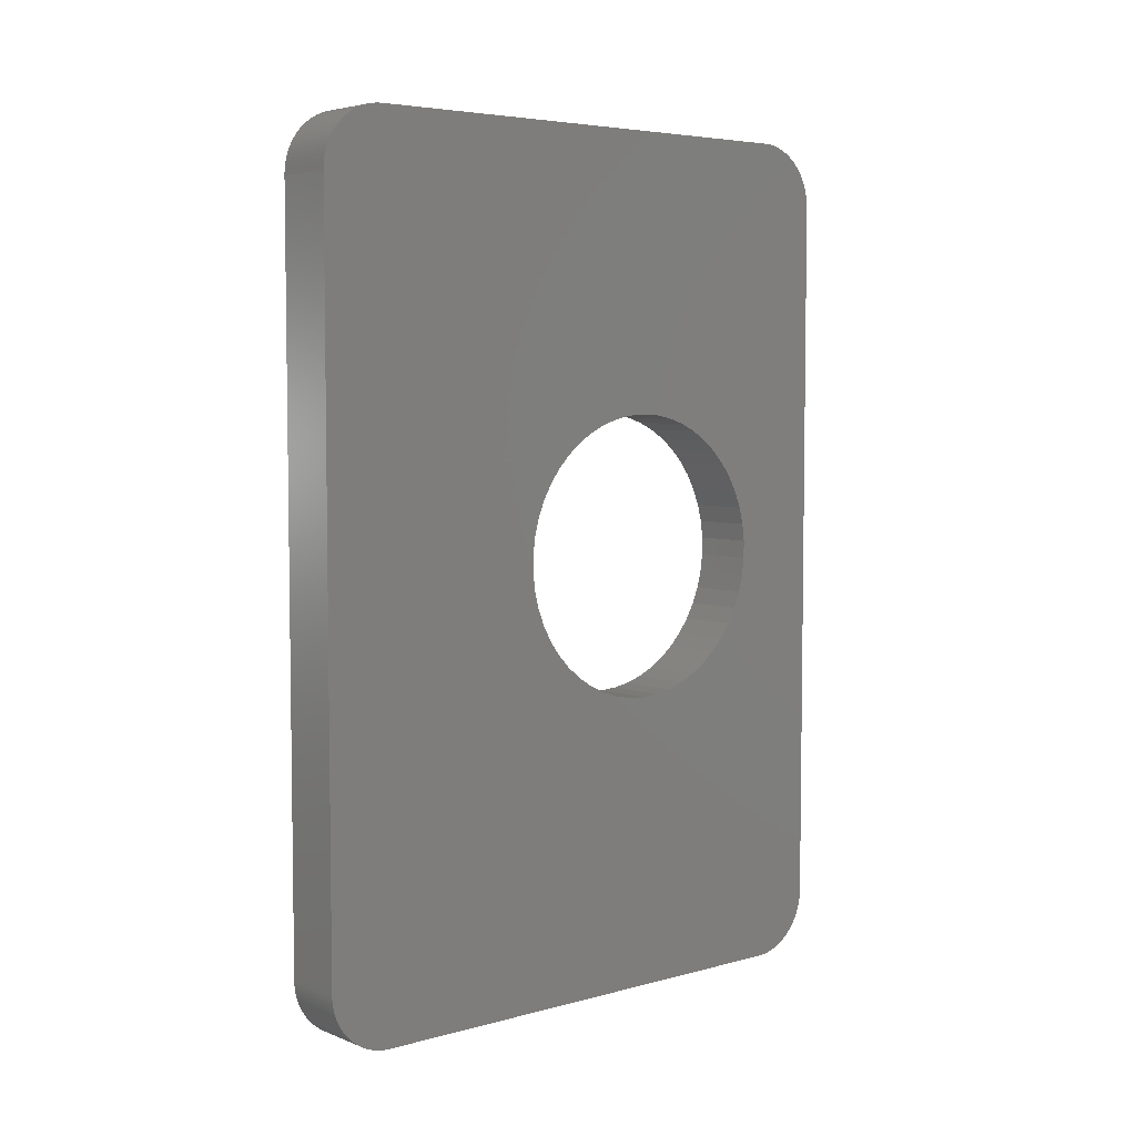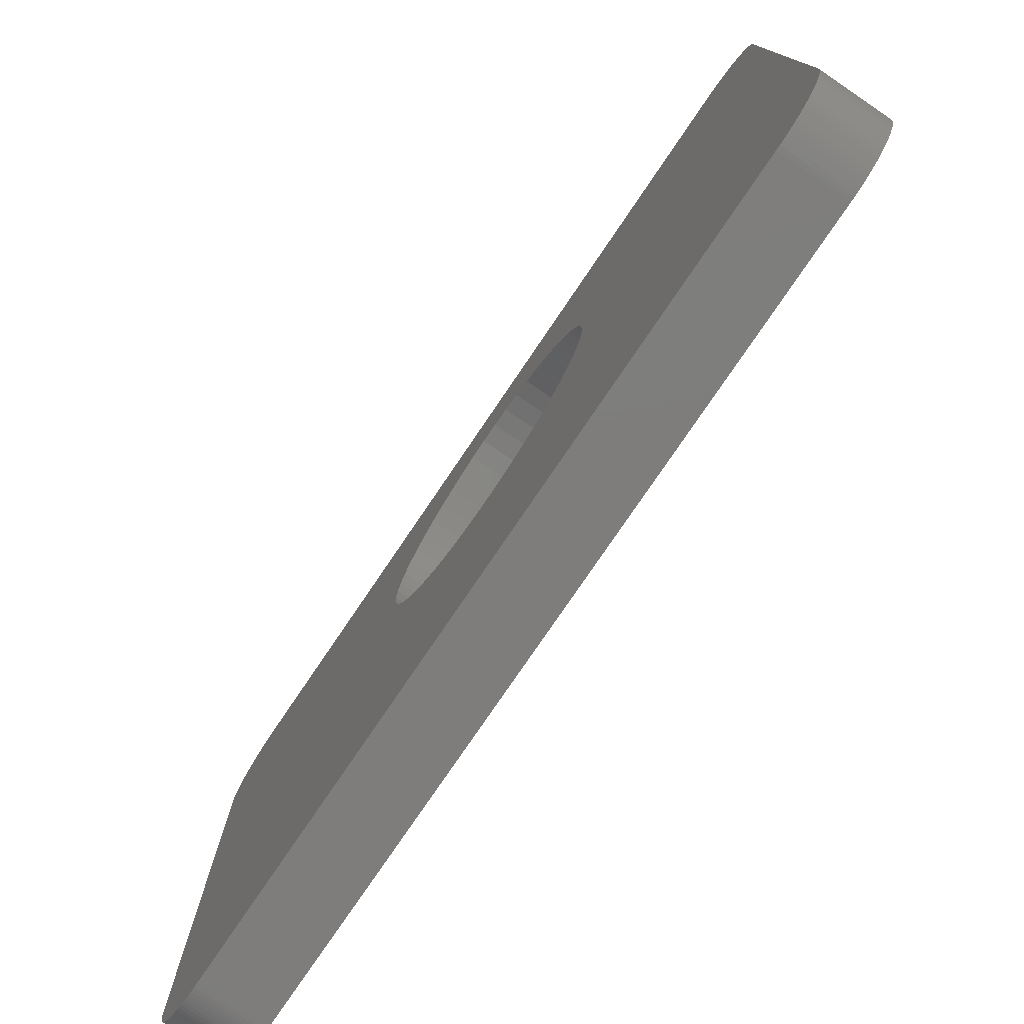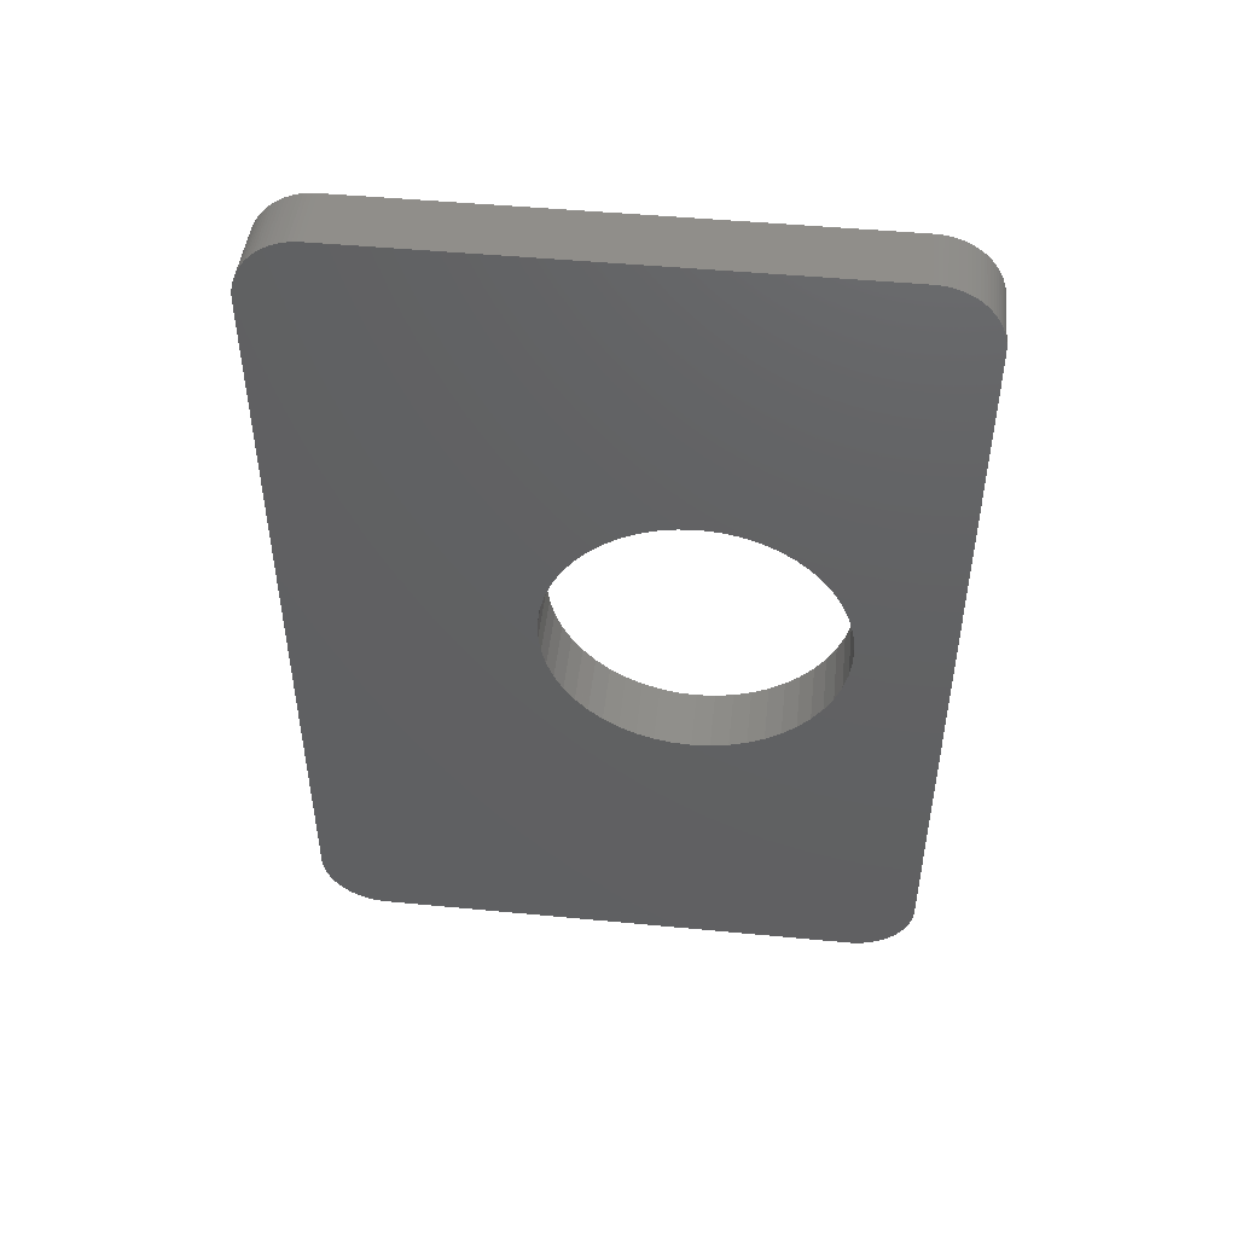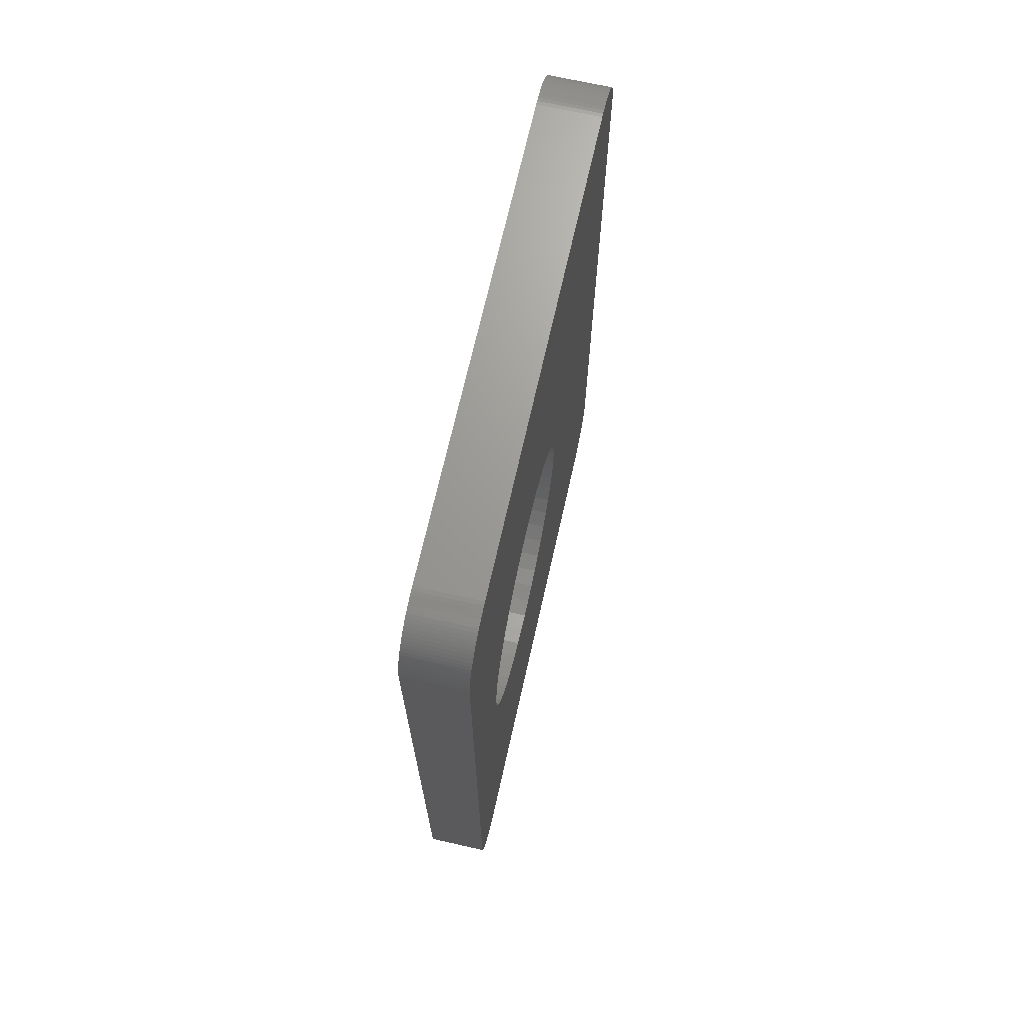
<metadata>
{"format":"stl","ext":"stl","renderer":"f3d","projection":"perspective","resolution":1024,"background":"white","views":[{"elev":5.1,"azim":-130.1,"up":"+Y"},{"elev":-77.2,"azim":145.9,"up":"+Z"},{"elev":47.0,"azim":-83.8,"up":"+Y"},{"elev":69.3,"azim":12.7,"up":"+Y"}]}
</metadata>
<code>
# stl→obj: 308 verts, 616 faces
v 1.725 21.8 2.132
v 3.225 21.87 2.198
v 3.225 21.8 2.132
v 1.725 21.87 2.198
v 1.725 21.58 16.04
v 3.225 21.5 16.09
v 3.225 21.58 16.04
v 1.725 21.5 16.09
v 1.725 21.73 2.069
v 3.225 21.73 2.069
v 1.725 3.225 1.725
v 3.225 20.77 1.725
v 3.225 3.225 1.725
v 1.725 20.77 1.725
v 3.225 2.343 15.99
v 3.225 2.269 15.93
v 3.225 1.798 15.24
v 3.225 3.225 16.27
v 3.225 22.2 15.24
v 3.225 20.77 16.27
v 3.225 21.66 15.99
v 3.225 22.27 3.225
v 1.725 22.27 14.78
v 3.225 22.27 14.78
v 1.725 22.27 3.225
v 3.225 22.27 3.131
v 1.725 22.27 3.131
v 3.225 22.04 2.421
v 1.725 22.09 2.502
v 3.225 22.09 2.502
v 1.725 22.04 2.421
v 1.725 21.06 1.752
v 3.225 21.15 1.772
v 3.225 21.06 1.752
v 1.725 21.15 1.772
v 3.225 20.87 1.728
v 1.725 20.87 1.728
v 1.725 2.343 2.011
v 3.225 2.421 1.959
v 3.225 2.343 2.011
v 1.725 2.421 1.959
v 1.725 3.131 1.728
v 3.225 3.131 1.728
v 1.725 21.24 16.2
v 3.225 21.15 16.23
v 3.225 21.24 16.2
v 1.725 21.15 16.23
v 1.725 3.225 16.27
v 3.225 3.131 16.27
v 1.725 3.131 16.27
v 1.725 20.77 16.27
v 3.225 22.2 2.761
v 1.725 22.23 2.852
v 3.225 22.23 2.852
v 1.725 22.2 2.761
v 3.225 22.26 3.037
v 1.725 22.26 3.037
v 3.225 21.99 2.343
v 1.725 21.99 2.343
v 3.225 21.93 2.269
v 1.725 21.93 2.269
v 3.225 21.24 1.798
v 1.725 21.24 1.798
v 1.725 2.673 1.83
v 3.225 2.761 1.798
v 3.225 2.673 1.83
v 1.725 2.761 1.798
v 1.725 1.737 3.037
v 3.225 1.728 3.131
v 1.725 1.728 3.131
v 3.225 1.737 3.037
v 3.225 22.17 15.33
v 3.225 22.13 15.41
v 3.225 2.761 16.2
v 3.225 2.673 16.17
v 3.225 1.725 3.225
v 1.725 1.725 3.225
v 3.225 22.25 2.944
v 1.725 22.25 2.944
v 1.725 21.41 1.868
v 3.225 21.5 1.911
v 3.225 21.41 1.868
v 1.725 21.5 1.911
v 1.725 21.58 1.959
v 3.225 21.66 2.011
v 3.225 21.58 1.959
v 1.725 21.66 2.011
v 1.725 21.33 1.83
v 3.225 21.33 1.83
v 3.225 20.96 1.737
v 1.725 20.96 1.737
v 3.225 2.852 1.772
v 1.725 2.852 1.772
v 3.225 2.502 1.911
v 1.725 2.502 1.911
v 1.725 2.198 2.132
v 3.225 2.269 2.069
v 3.225 2.198 2.132
v 1.725 2.269 2.069
v 1.725 22.27 14.87
v 3.225 22.27 14.87
v 3.225 21.93 15.73
v 3.225 21.87 15.8
v 3.225 3.037 16.26
v 3.225 15.6 10.3
v 3.225 22.26 14.96
v 3.225 15.52 9.879
v 3.225 22.25 15.06
v 3.225 15.39 9.473
v 3.225 22.23 15.15
v 3.225 15.2 9.087
v 3.225 15.2 12.36
v 3.225 14.98 8.727
v 3.225 22.17 2.673
v 3.225 22.13 2.586
v 3.225 15.62 10.72
v 3.225 15.6 11.15
v 3.225 15.52 11.57
v 3.225 15.39 11.98
v 3.225 14.98 12.72
v 3.225 14.7 13.05
v 3.225 14.39 13.34
v 3.225 14.05 13.6
v 3.225 13.67 13.8
v 3.225 13.28 13.96
v 3.225 12.86 14.06
v 3.225 12.44 14.12
v 3.225 12.01 14.12
v 3.225 1.725 14.78
v 3.225 8.825 10.72
v 3.225 8.852 11.15
v 3.225 8.932 11.57
v 3.225 9.064 11.98
v 3.225 9.246 12.36
v 3.225 3.037 1.737
v 3.225 2.944 1.752
v 3.225 2.586 1.868
v 3.225 9.474 12.72
v 3.225 2.132 2.198
v 3.225 2.069 2.269
v 3.225 2.011 2.343
v 3.225 1.959 2.421
v 3.225 1.911 2.502
v 3.225 1.868 2.586
v 3.225 11.59 14.06
v 3.225 11.17 13.96
v 3.225 10.78 13.8
v 3.225 10.4 13.6
v 3.225 10.06 13.34
v 3.225 9.747 13.05
v 3.225 1.772 15.15
v 3.225 1.83 2.673
v 3.225 1.752 15.06
v 3.225 1.798 2.761
v 3.225 1.737 14.96
v 3.225 1.772 2.852
v 3.225 1.728 14.87
v 3.225 1.752 2.944
v 3.225 14.7 8.398
v 3.225 14.39 8.105
v 3.225 14.05 7.854
v 3.225 13.67 7.649
v 3.225 13.28 7.491
v 3.225 12.86 7.385
v 3.225 12.44 7.332
v 3.225 12.01 7.332
v 3.225 11.59 7.385
v 3.225 11.17 7.491
v 3.225 10.78 7.649
v 3.225 10.4 7.854
v 3.225 10.06 8.105
v 3.225 9.747 8.398
v 3.225 9.474 8.727
v 3.225 9.246 9.087
v 3.225 9.064 9.473
v 3.225 8.932 9.879
v 3.225 8.852 10.3
v 1.725 22.2 15.24
v 1.725 22.23 15.15
v 1.725 21.66 15.99
v 1.725 21.33 16.17
v 3.225 21.33 16.17
v 1.725 21.41 16.13
v 3.225 21.41 16.13
v 1.725 20.87 16.27
v 3.225 20.87 16.27
v 3.225 21.06 16.25
v 1.725 21.06 16.25
v 3.225 20.96 16.26
v 1.725 20.96 16.26
v 1.725 22.13 2.586
v 1.725 22.17 2.673
v 1.725 2.944 1.752
v 1.725 3.037 1.737
v 1.725 2.586 1.868
v 3.225 22.09 15.5
v 3.225 22.04 15.58
v 3.225 21.8 15.87
v 3.225 21.73 15.93
v 3.225 2.944 16.25
v 3.225 2.852 16.23
v 3.225 2.011 15.66
v 3.225 1.959 15.58
v 1.725 1.725 14.78
v 1.725 1.728 14.87
v 1.725 1.737 14.96
v 1.725 22.25 15.06
v 1.725 22.09 15.5
v 1.725 22.13 15.41
v 3.225 21.99 15.66
v 3.225 2.421 16.04
v 3.225 2.586 16.13
v 3.225 2.502 16.09
v 1.725 2.761 16.2
v 1.725 2.673 16.17
v 3.225 2.069 15.73
v 1.725 1.959 15.58
v 1.725 2.011 15.66
v 3.225 1.911 15.5
v 3.225 1.868 15.41
v 1.725 1.772 2.852
v 1.725 1.752 2.944
v 1.725 1.83 2.673
v 1.725 1.798 2.761
v 1.725 15.6 10.3
v 1.725 15.62 10.72
v 1.725 15.6 11.15
v 1.725 15.52 11.57
v 1.725 15.39 11.98
v 1.725 22.26 14.96
v 1.725 22.17 15.33
v 1.725 22.04 15.58
v 1.725 21.99 15.66
v 1.725 21.93 15.73
v 1.725 21.87 15.8
v 1.725 21.8 15.87
v 1.725 21.73 15.93
v 1.725 14.98 8.727
v 1.725 15.52 9.879
v 1.725 15.39 9.473
v 1.725 15.2 9.087
v 1.725 14.7 8.398
v 1.725 14.39 8.105
v 1.725 14.05 7.854
v 1.725 13.67 7.649
v 1.725 13.28 7.491
v 1.725 12.86 7.385
v 1.725 12.44 7.332
v 1.725 12.01 7.332
v 1.725 11.59 7.385
v 1.725 11.17 7.491
v 1.725 10.78 7.649
v 1.725 8.932 9.879
v 1.725 8.852 10.3
v 1.725 9.064 9.473
v 1.725 9.246 9.087
v 1.725 9.474 8.727
v 1.725 9.747 8.398
v 1.725 10.06 8.105
v 1.725 10.4 7.854
v 1.725 15.2 12.36
v 1.725 14.98 12.72
v 1.725 14.7 13.05
v 1.725 14.39 13.34
v 1.725 14.05 13.6
v 1.725 13.67 13.8
v 1.725 13.28 13.96
v 1.725 12.86 14.06
v 1.725 12.44 14.12
v 1.725 12.01 14.12
v 1.725 11.59 14.06
v 1.725 8.825 10.72
v 1.725 8.852 11.15
v 1.725 8.932 11.57
v 1.725 11.17 13.96
v 1.725 10.78 13.8
v 1.725 10.4 13.6
v 1.725 10.06 13.34
v 1.725 9.747 13.05
v 1.725 9.474 12.72
v 1.725 9.246 12.36
v 1.725 9.064 11.98
v 1.725 3.037 16.26
v 1.725 2.944 16.25
v 1.725 2.852 16.23
v 1.725 2.586 16.13
v 1.725 2.502 16.09
v 1.725 2.421 16.04
v 1.725 2.343 15.99
v 1.725 2.132 2.198
v 1.725 2.269 15.93
v 1.725 2.069 2.269
v 1.725 2.198 15.87
v 1.725 2.011 2.343
v 1.725 2.132 15.8
v 1.725 1.959 2.421
v 1.725 2.069 15.73
v 1.725 1.911 2.502
v 1.725 1.868 2.586
v 1.725 1.911 15.5
v 1.725 1.868 15.41
v 1.725 1.83 15.33
v 1.725 1.798 15.24
v 1.725 1.772 15.15
v 1.725 1.752 15.06
v 3.225 2.198 15.87
v 3.225 2.132 15.8
v 3.225 1.83 15.33
f 1 2 3
f 2 1 4
f 5 6 7
f 6 5 8
f 9 3 10
f 3 9 1
f 11 12 13
f 12 11 14
f 15 16 17
f 18 19 20
f 19 18 17
f 21 7 19
f 22 23 24
f 23 22 25
f 26 25 22
f 25 26 27
f 28 29 30
f 29 28 31
f 32 33 34
f 33 32 35
f 14 36 12
f 36 14 37
f 38 39 40
f 39 38 41
f 42 13 43
f 13 42 11
f 44 45 46
f 45 44 47
f 48 49 18
f 49 48 50
f 51 18 20
f 18 51 48
f 52 53 54
f 53 52 55
f 56 27 26
f 27 56 57
f 58 31 28
f 31 58 59
f 60 59 58
f 59 60 61
f 35 62 33
f 62 35 63
f 64 65 66
f 65 64 67
f 68 69 70
f 69 68 71
f 72 73 19
f 74 75 17
f 70 76 77
f 76 70 69
f 46 45 19
f 18 49 17
f 78 57 56
f 57 78 79
f 80 81 82
f 81 80 83
f 84 85 86
f 85 84 87
f 54 79 78
f 79 54 53
f 88 82 89
f 82 88 80
f 37 90 36
f 90 37 91
f 91 34 90
f 34 91 32
f 67 92 65
f 92 67 93
f 41 94 39
f 94 41 95
f 96 97 98
f 97 96 99
f 24 100 101
f 100 24 23
f 102 103 19
f 49 104 17
f 19 24 101
f 24 105 22
f 19 101 106
f 107 22 105
f 19 106 108
f 109 22 107
f 19 108 110
f 111 22 109
f 24 19 112
f 113 22 111
f 12 22 113
f 26 12 56
f 56 12 78
f 78 12 54
f 54 12 52
f 52 12 114
f 114 12 115
f 115 12 30
f 28 12 58
f 58 12 60
f 60 12 2
f 2 12 3
f 3 12 10
f 10 12 85
f 85 12 86
f 86 12 81
f 81 12 82
f 89 12 62
f 62 12 33
f 33 12 34
f 24 116 105
f 24 117 116
f 24 118 117
f 24 119 118
f 24 112 119
f 19 120 112
f 19 121 120
f 19 122 121
f 19 123 122
f 19 124 123
f 19 125 124
f 19 126 125
f 19 127 126
f 19 128 127
f 129 130 131
f 129 131 132
f 129 132 133
f 129 133 134
f 130 76 13
f 13 76 43
f 43 76 135
f 135 76 136
f 136 76 92
f 92 76 65
f 65 76 66
f 66 76 137
f 17 134 138
f 137 76 94
f 94 76 39
f 39 76 40
f 40 76 97
f 97 76 98
f 98 76 139
f 139 76 140
f 140 76 141
f 141 76 142
f 142 76 143
f 143 76 144
f 17 128 19
f 17 145 128
f 17 146 145
f 17 147 146
f 17 148 147
f 17 149 148
f 17 150 149
f 17 138 150
f 134 17 129
f 130 129 76
f 129 17 151
f 144 76 152
f 129 151 153
f 152 76 154
f 129 153 155
f 154 76 156
f 129 155 157
f 156 76 158
f 158 76 71
f 71 76 69
f 22 12 26
f 34 12 90
f 90 12 36
f 82 12 89
f 30 12 28
f 159 12 113
f 160 12 159
f 161 12 160
f 162 12 161
f 163 12 162
f 164 12 163
f 165 12 164
f 166 12 165
f 13 166 167
f 13 167 168
f 13 168 169
f 13 169 170
f 166 13 12
f 171 13 170
f 172 13 171
f 173 13 172
f 174 13 173
f 175 13 174
f 176 13 175
f 177 13 176
f 13 177 130
f 110 178 19
f 178 110 179
f 180 7 21
f 7 180 5
f 181 46 182
f 46 181 44
f 183 182 184
f 182 183 181
f 6 184 19
f 185 20 186
f 20 185 51
f 47 187 45
f 187 47 188
f 187 189 19
f 188 189 187
f 189 188 190
f 83 86 81
f 86 83 84
f 87 10 85
f 10 87 9
f 2 61 60
f 61 2 4
f 30 191 115
f 191 30 29
f 115 192 114
f 192 115 191
f 114 55 52
f 55 114 192
f 93 136 92
f 136 93 193
f 193 135 136
f 135 193 194
f 99 40 97
f 40 99 38
f 95 137 94
f 137 95 195
f 196 197 19
f 198 199 19
f 200 201 17
f 202 203 17
f 204 157 205
f 157 204 129
f 205 155 206
f 155 205 157
f 108 179 110
f 179 108 207
f 73 208 196
f 208 73 209
f 7 6 19
f 182 46 19
f 8 184 6
f 184 8 183
f 45 187 19
f 190 186 189
f 186 190 185
f 186 20 19
f 63 89 62
f 89 63 88
f 194 43 135
f 43 194 42
f 195 66 137
f 66 195 64
f 73 196 19
f 210 102 19
f 103 198 19
f 199 21 19
f 211 15 17
f 212 213 17
f 75 212 17
f 214 75 74
f 75 214 215
f 104 200 17
f 216 202 17
f 217 202 218
f 202 217 203
f 219 220 17
f 221 158 222
f 158 221 156
f 223 154 224
f 154 223 152
f 77 129 204
f 129 77 76
f 14 25 27
f 25 225 23
f 14 27 57
f 226 23 225
f 14 57 79
f 227 23 226
f 14 79 53
f 228 23 227
f 14 53 55
f 229 23 228
f 14 55 192
f 23 51 100
f 14 192 191
f 100 51 230
f 14 191 29
f 230 51 207
f 14 29 31
f 207 51 179
f 14 31 59
f 179 51 178
f 14 59 61
f 178 51 231
f 14 61 4
f 231 51 209
f 14 4 1
f 209 51 208
f 14 1 9
f 208 51 232
f 14 9 87
f 232 51 233
f 14 87 84
f 233 51 234
f 14 84 83
f 235 51 236
f 14 83 80
f 236 51 237
f 14 80 88
f 237 51 180
f 14 88 63
f 180 51 5
f 14 63 35
f 5 51 8
f 14 35 32
f 8 51 183
f 14 32 91
f 183 51 181
f 14 91 37
f 181 51 44
f 25 14 238
f 44 51 47
f 47 51 188
f 190 51 185
f 25 239 225
f 25 240 239
f 25 241 240
f 25 238 241
f 14 242 238
f 14 243 242
f 14 244 243
f 14 245 244
f 14 246 245
f 14 247 246
f 14 248 247
f 14 249 248
f 11 249 14
f 249 11 250
f 250 11 251
f 251 11 252
f 253 77 254
f 255 77 253
f 256 77 255
f 257 77 256
f 77 257 11
f 258 11 257
f 259 11 258
f 260 11 259
f 252 11 260
f 188 51 190
f 234 51 235
f 23 229 51
f 261 51 229
f 262 51 261
f 263 51 262
f 264 51 263
f 265 51 264
f 266 51 265
f 267 51 266
f 268 51 267
f 269 51 268
f 270 51 269
f 48 270 271
f 204 254 77
f 254 204 272
f 272 204 273
f 273 204 274
f 270 48 51
f 275 48 271
f 276 48 275
f 277 48 276
f 278 48 277
f 279 48 278
f 280 48 279
f 281 48 280
f 48 274 204
f 77 11 42
f 274 48 282
f 77 42 194
f 282 48 281
f 77 194 193
f 48 204 50
f 77 193 93
f 50 204 283
f 77 93 67
f 283 204 284
f 77 67 64
f 284 204 285
f 77 64 195
f 285 204 214
f 77 195 95
f 214 204 215
f 77 95 41
f 215 204 286
f 77 41 38
f 286 204 287
f 77 38 99
f 287 204 288
f 77 99 96
f 288 204 289
f 77 96 290
f 289 204 291
f 77 290 292
f 291 204 293
f 77 292 294
f 293 204 295
f 77 294 296
f 295 204 297
f 77 296 298
f 297 204 218
f 77 298 299
f 218 204 217
f 77 299 223
f 217 204 300
f 77 223 224
f 300 204 301
f 77 224 221
f 301 204 302
f 77 221 222
f 302 204 303
f 77 222 68
f 303 204 304
f 77 68 70
f 304 204 305
f 305 204 206
f 206 204 205
f 106 207 108
f 207 106 230
f 19 231 72
f 231 19 178
f 184 182 19
f 189 186 19
f 72 209 73
f 209 72 231
f 210 234 102
f 234 210 233
f 197 210 19
f 235 198 103
f 198 235 236
f 102 235 103
f 235 102 234
f 237 21 199
f 21 237 180
f 236 199 198
f 199 236 237
f 213 211 17
f 288 15 211
f 15 288 289
f 201 74 17
f 50 104 49
f 104 50 283
f 306 307 17
f 16 306 17
f 307 216 17
f 203 219 17
f 301 219 300
f 219 301 220
f 302 220 301
f 220 302 308
f 222 71 68
f 71 222 158
f 305 151 304
f 151 305 153
f 304 17 303
f 17 304 151
f 298 144 299
f 144 298 143
f 299 152 223
f 152 299 144
f 197 233 210
f 233 197 232
f 196 232 197
f 232 196 208
f 289 16 15
f 16 289 291
f 218 216 297
f 216 218 202
f 297 307 295
f 307 297 216
f 300 203 217
f 203 300 219
f 220 308 17
f 224 156 221
f 156 224 154
f 206 153 305
f 153 206 155
f 303 308 302
f 308 303 17
f 101 230 106
f 230 101 100
f 292 141 294
f 141 292 140
f 96 139 290
f 139 96 98
f 290 140 292
f 140 290 139
f 287 211 213
f 211 287 288
f 295 306 293
f 306 295 307
f 285 74 201
f 74 285 214
f 284 201 200
f 201 284 285
f 283 200 104
f 200 283 284
f 294 142 296
f 142 294 141
f 296 143 298
f 143 296 142
f 286 213 212
f 213 286 287
f 215 212 75
f 212 215 286
f 291 306 16
f 306 291 293
f 269 126 127
f 126 269 268
f 131 274 132
f 274 131 273
f 239 105 225
f 105 239 107
f 248 166 165
f 166 248 249
f 229 112 261
f 112 229 119
f 277 147 148
f 147 277 276
f 132 282 133
f 282 132 274
f 252 170 169
f 170 252 260
f 227 118 228
f 118 227 117
f 264 121 122
f 121 264 263
f 270 127 128
f 127 270 269
f 177 272 130
f 272 177 254
f 134 280 138
f 280 134 281
f 278 148 149
f 148 278 277
f 279 149 150
f 149 279 278
f 245 163 162
f 163 245 246
f 174 255 175
f 255 174 256
f 242 160 159
f 160 242 243
f 261 120 262
f 120 261 112
f 262 121 263
f 121 262 120
f 268 125 126
f 125 268 267
f 130 273 131
f 273 130 272
f 133 281 134
f 281 133 282
f 271 128 145
f 128 271 270
f 275 145 146
f 145 275 271
f 138 279 150
f 279 138 280
f 226 117 227
f 117 226 116
f 247 165 164
f 165 247 248
f 238 111 241
f 111 238 113
f 246 164 163
f 164 246 247
f 251 169 168
f 169 251 252
f 176 254 177
f 254 176 253
f 243 161 160
f 161 243 244
f 259 172 171
f 172 259 258
f 250 168 167
f 168 250 251
f 249 167 166
f 167 249 250
f 267 124 125
f 124 267 266
f 276 146 147
f 146 276 275
f 225 116 226
f 116 225 105
f 240 107 239
f 107 240 109
f 244 162 161
f 162 244 245
f 173 256 174
f 256 173 257
f 175 253 176
f 253 175 255
f 228 119 229
f 119 228 118
f 266 123 124
f 123 266 265
f 265 122 123
f 122 265 264
f 241 109 240
f 109 241 111
f 260 171 170
f 171 260 259
f 242 113 238
f 113 242 159
f 172 257 173
f 257 172 258

</code>
